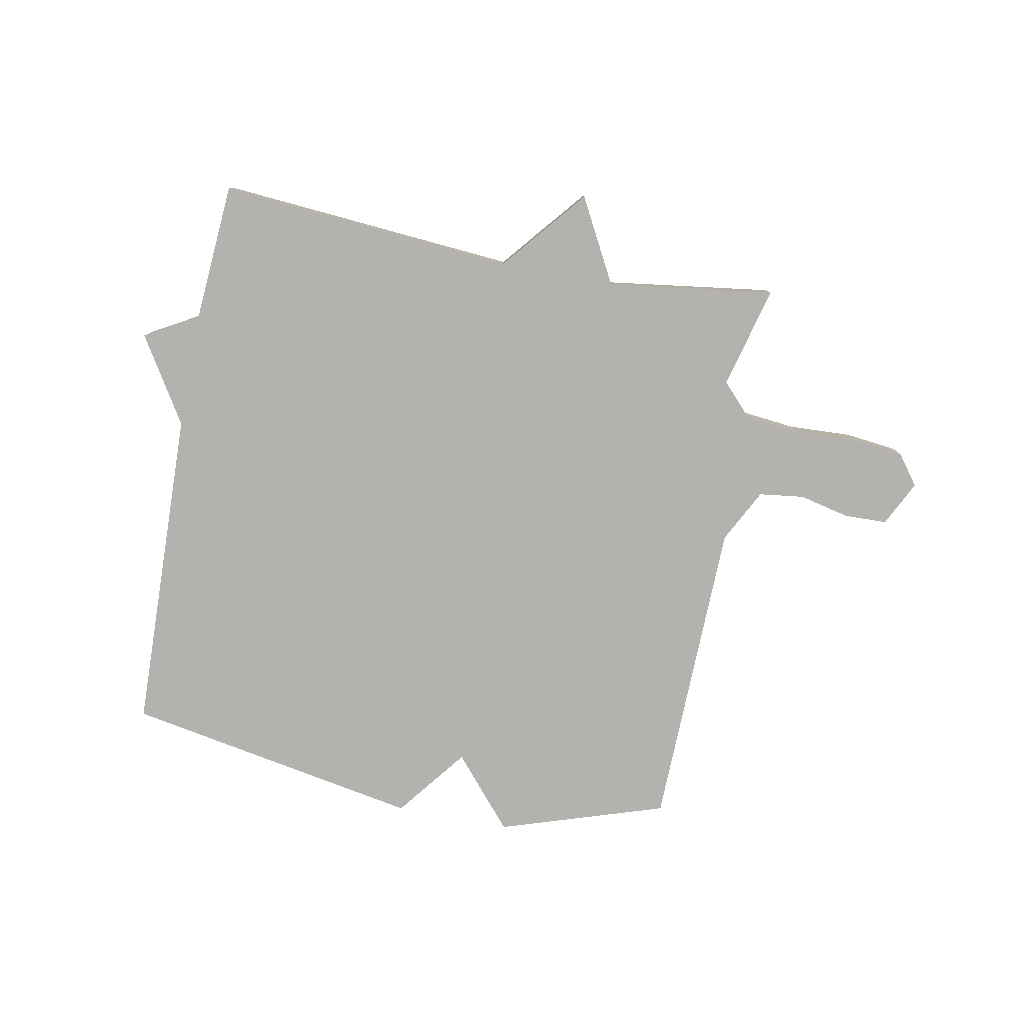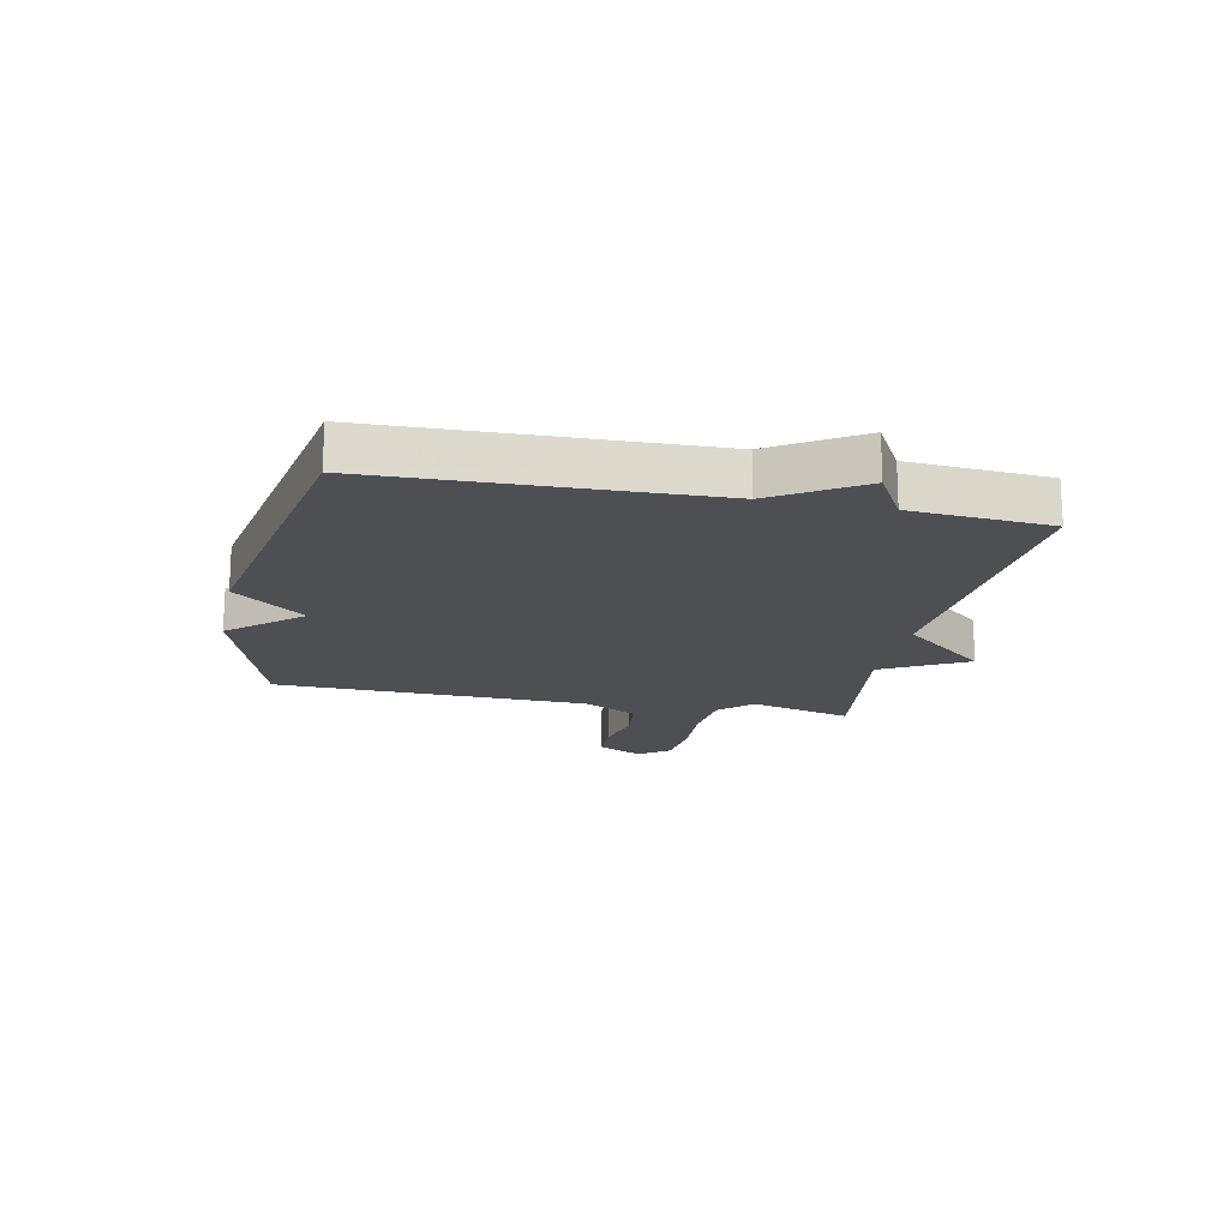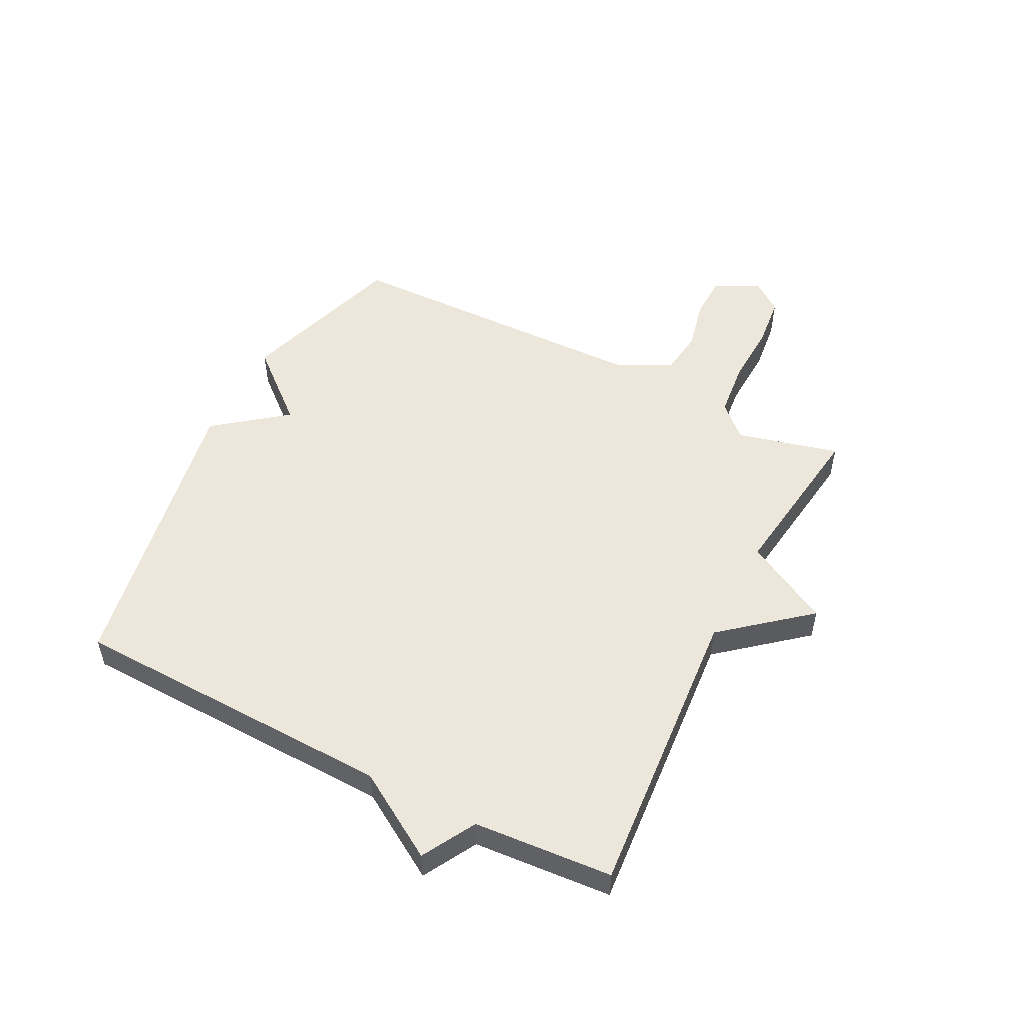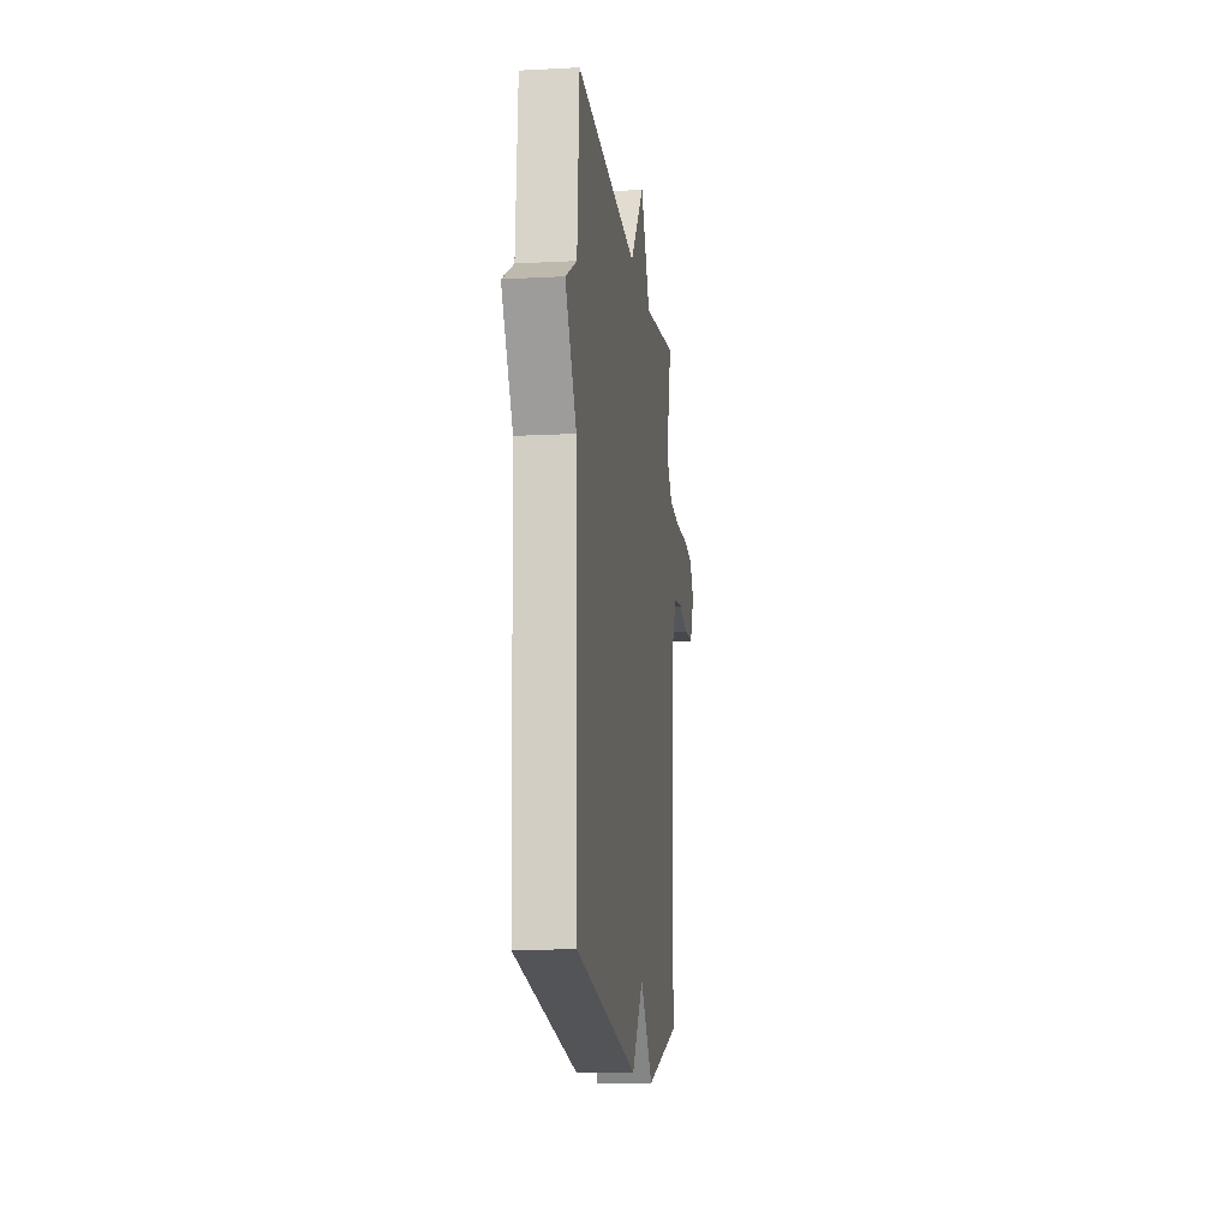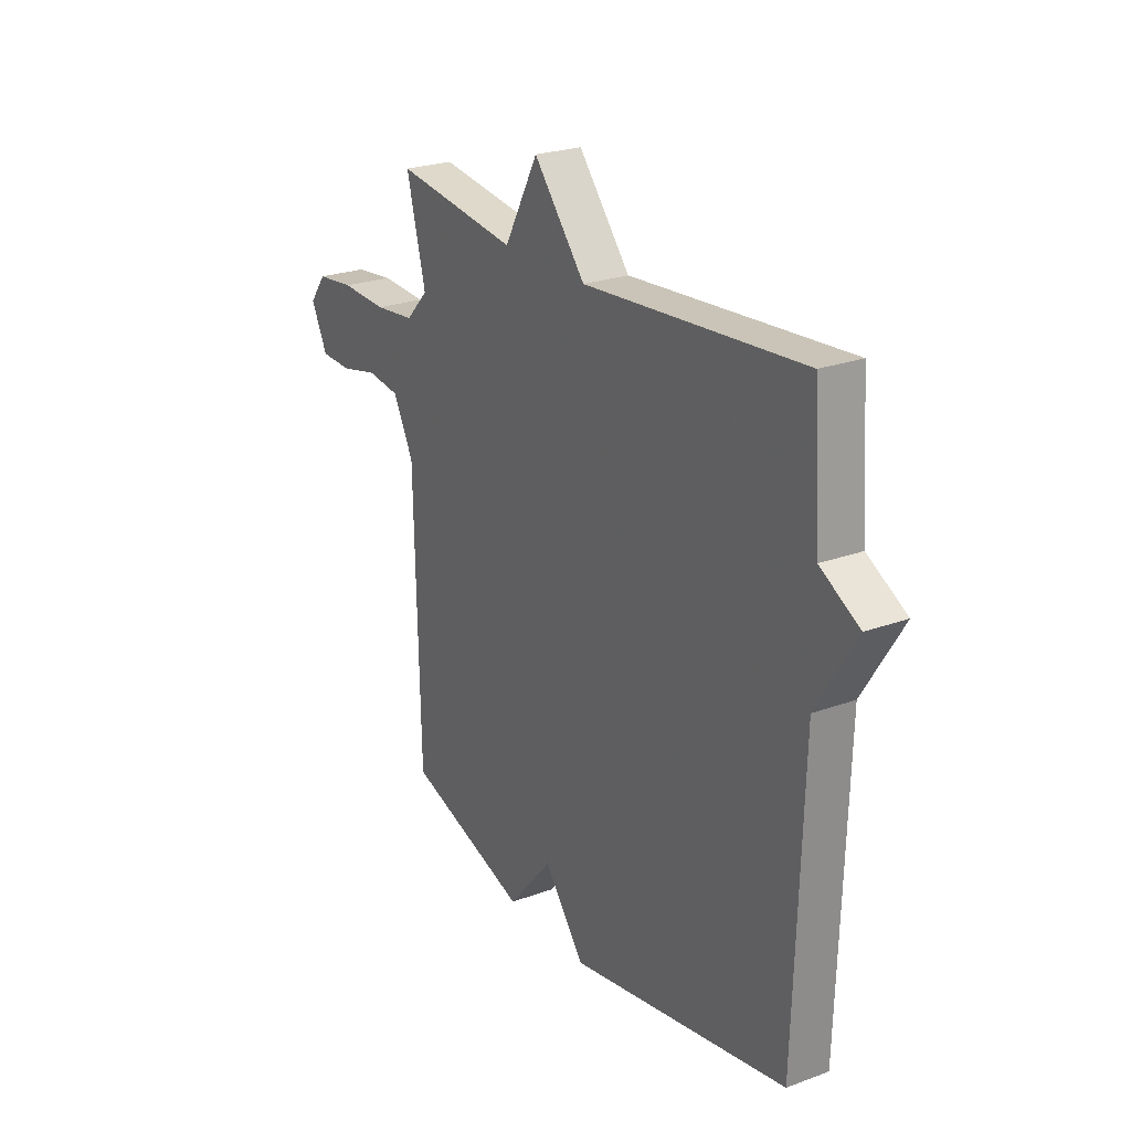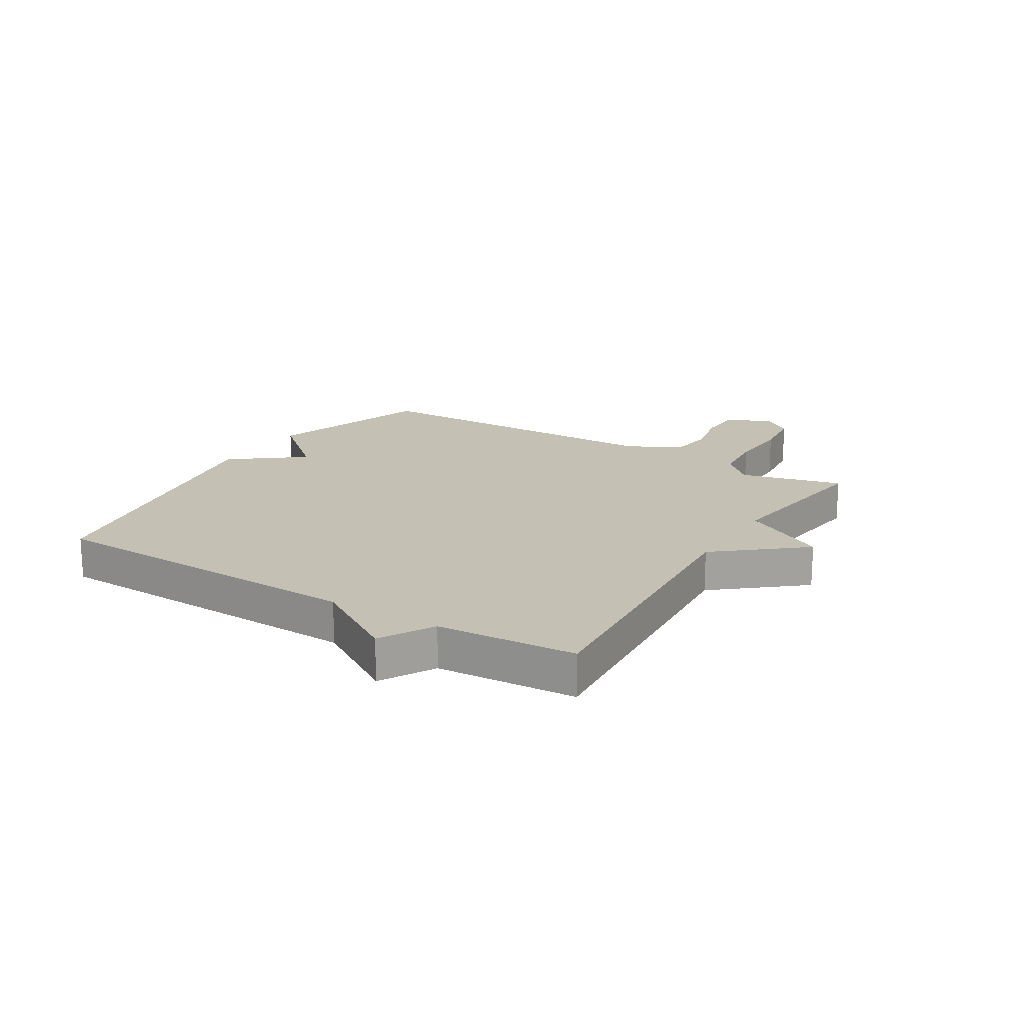
<metadata>
{"format":"obj","ext":"obj","renderer":"f3d","projection":"perspective","resolution":1024,"background":"white","views":[{"elev":-79.7,"azim":-10.8,"up":"+Y"},{"elev":-17.7,"azim":-101.7,"up":"+Y"},{"elev":52.2,"azim":-63.0,"up":"+Y"},{"elev":-13.3,"azim":-83.0,"up":"+Z"},{"elev":24.3,"azim":-121.3,"up":"+Z"},{"elev":18.2,"azim":-58.3,"up":"+Y"}]}
</metadata>
<code>
v 0.5 0.07 -0.5
v 0.213 0.07 -0.593
v 0.108 0.07 -0.471
v 0.013 0.07 -0.593
v -0.5 0.07 -0.5
v -0.517 0.07 0.061
v -0.609 0.07 0.209
v -0.517 0.07 0.261
v -0.5 0.07 0.5
v 0.012 0.07 0.46
v 0.133 0.07 0.606
v 0.212 0.07 0.46
v 0.5 0.07 0.5
v 0.455 0.07 0.324
v 0.507 0.07 0.269
v 0.602 0.07 0.259
v 0.71 0.07 0.264
v 0.799 0.07 0.254
v 0.838 0.07 0.202
v 0.799 0.07 0.124
v 0.725 0.07 0.122
v 0.638 0.07 0.142
v 0.56 0.07 0.132
v 0.512 0.07 0.039
v 0.5 0 -0.5
v 0.213 0 -0.593
v 0.108 0 -0.471
v 0.013 0 -0.593
v -0.5 0 -0.5
v -0.517 0 0.061
v -0.609 0 0.209
v -0.517 0 0.261
v -0.5 0 0.5
v 0.012 0 0.46
v 0.133 0 0.606
v 0.212 0 0.46
v 0.5 0 0.5
v 0.455 0 0.324
v 0.507 0 0.269
v 0.602 0 0.259
v 0.71 0 0.264
v 0.799 0 0.254
v 0.838 0 0.202
v 0.799 0 0.124
v 0.725 0 0.122
v 0.638 0 0.142
v 0.56 0 0.132
v 0.512 0 0.039
f 20 21 22
f 19 20 22
f 18 19 22
f 17 18 22
f 16 17 22
f 15 16 22 23
f 14 15 23 24
f 12 13 14
f 10 11 12
f 1 2 3
f 24 1 3
f 14 24 3
f 12 14 3
f 10 12 3
f 6 7 8
f 8 9 10
f 6 8 10
f 5 6 10
f 4 5 10
f 3 4 10
f 46 45 44
f 46 44 43
f 46 43 42
f 46 42 41
f 46 41 40
f 47 46 40 39
f 48 47 39 38
f 38 37 36
f 36 35 34
f 27 26 25
f 27 25 48
f 27 48 38
f 27 38 36
f 27 36 34
f 32 31 30
f 34 33 32
f 34 32 30
f 34 30 29
f 34 29 28
f 34 28 27
f 1 25 26 2
f 2 26 27 3
f 3 27 28 4
f 4 28 29 5
f 5 29 30 6
f 6 30 31 7
f 7 31 32 8
f 8 32 33 9
f 9 33 34 10
f 10 34 35 11
f 11 35 36 12
f 12 36 37 13
f 13 37 38 14
f 14 38 39 15
f 15 39 40 16
f 16 40 41 17
f 17 41 42 18
f 18 42 43 19
f 19 43 44 20
f 20 44 45 21
f 21 45 46 22
f 22 46 47 23
f 23 47 48 24
f 24 48 25 1

</code>
